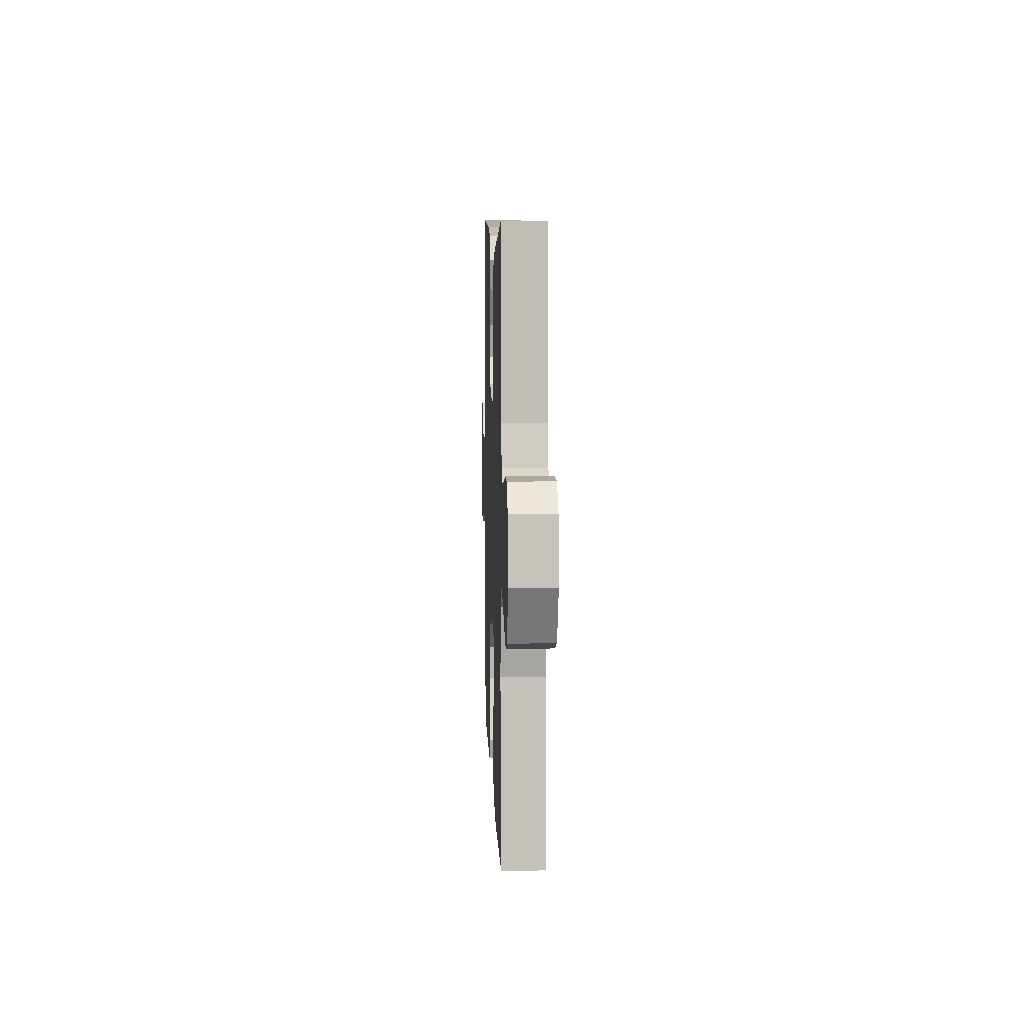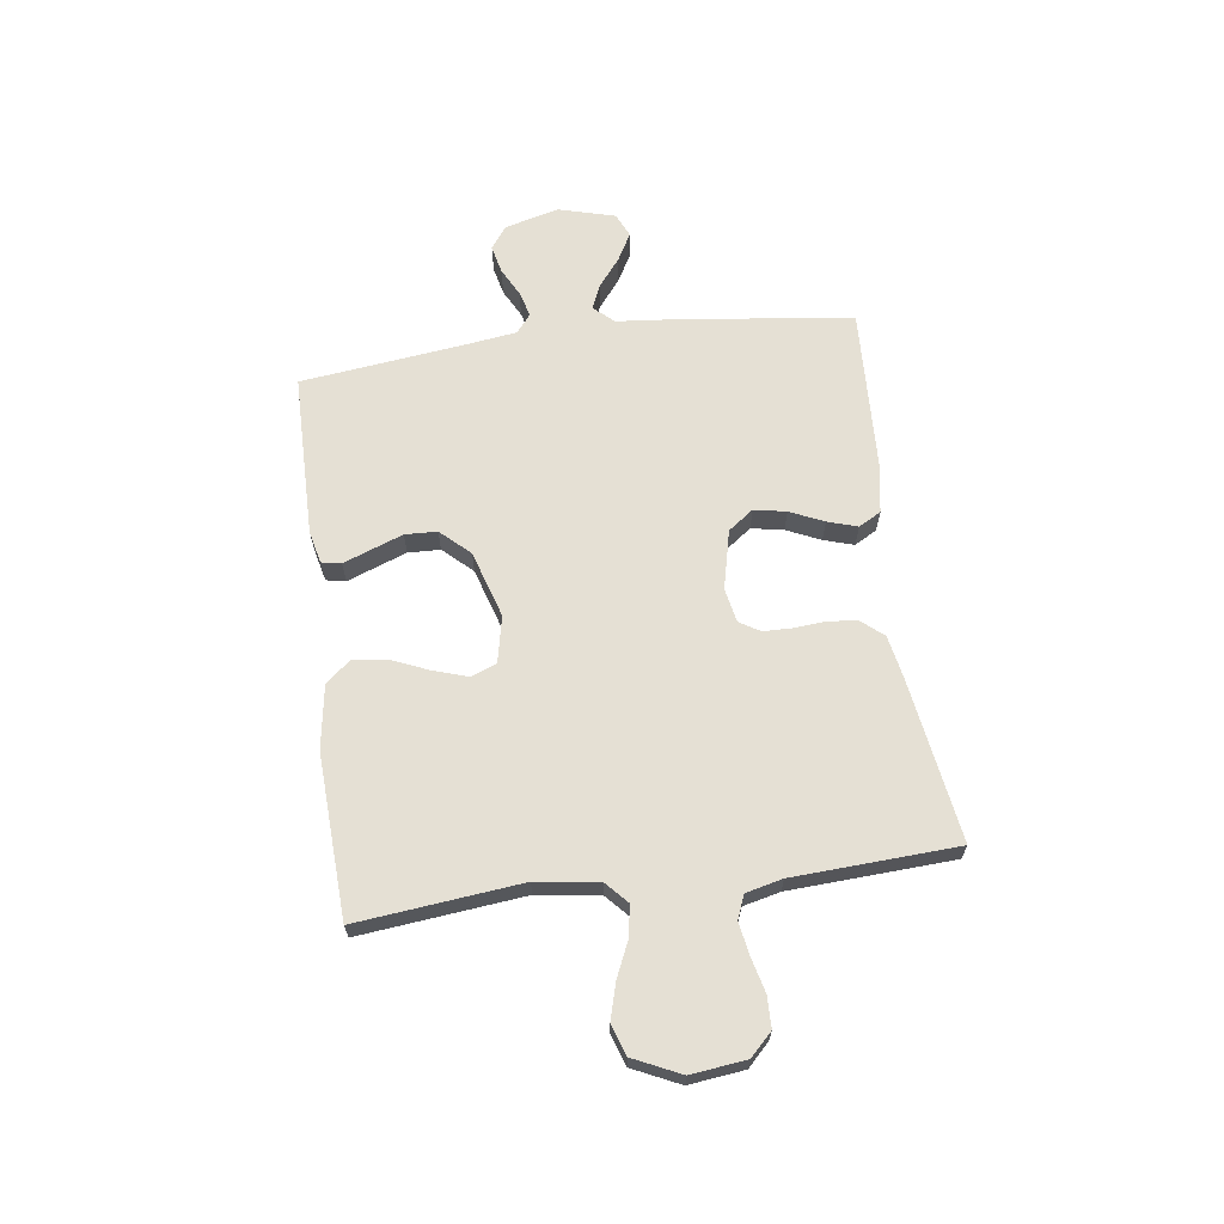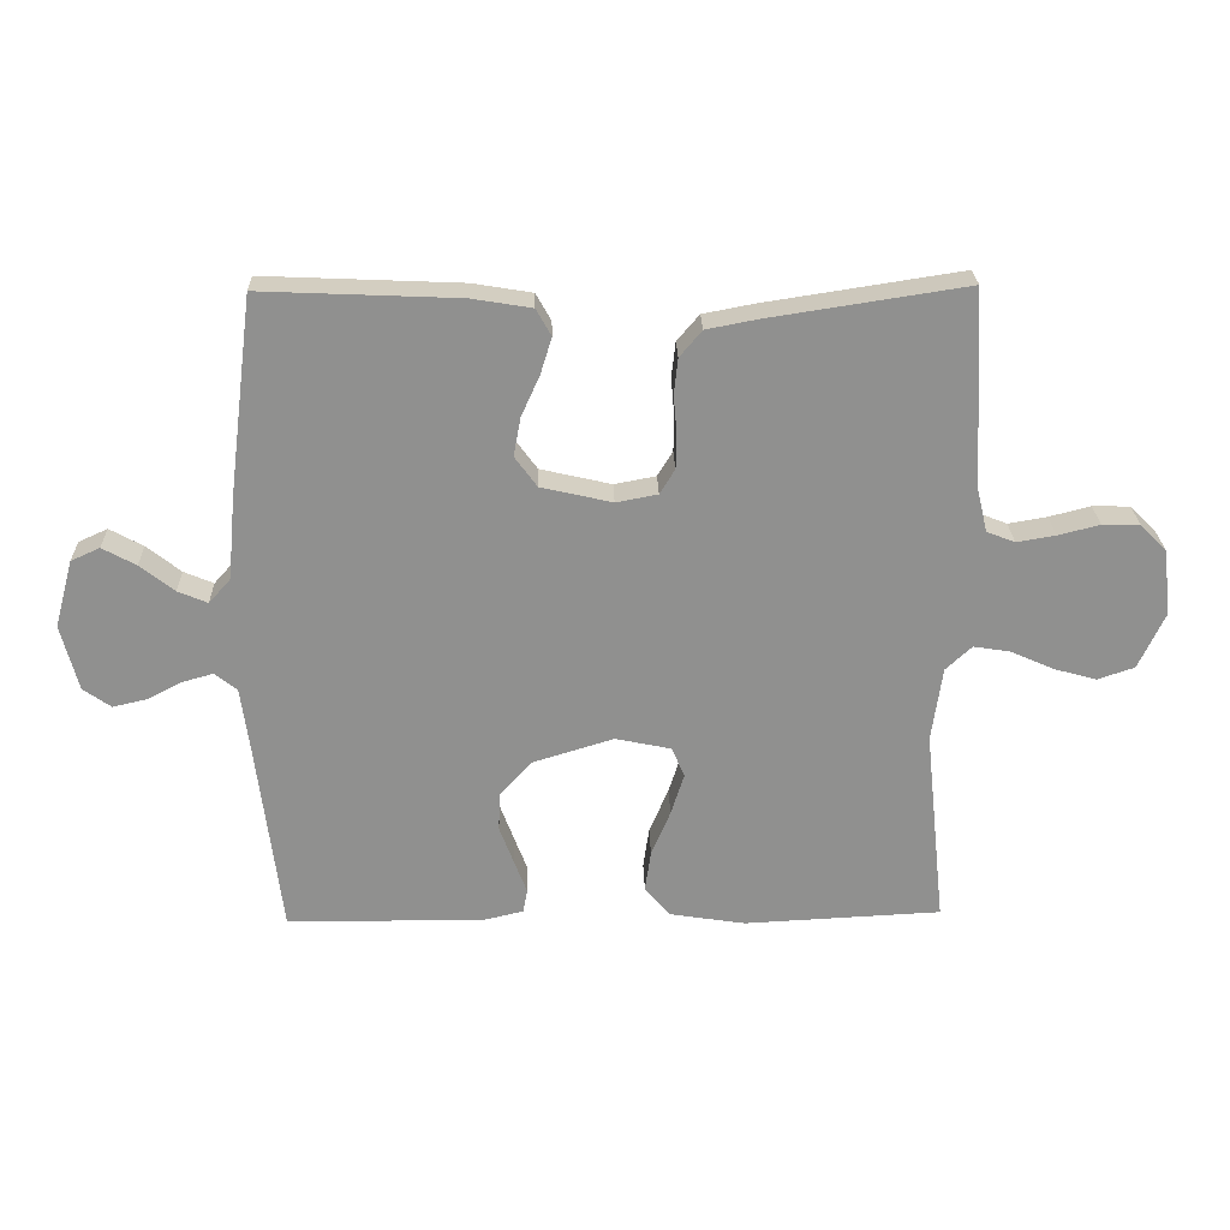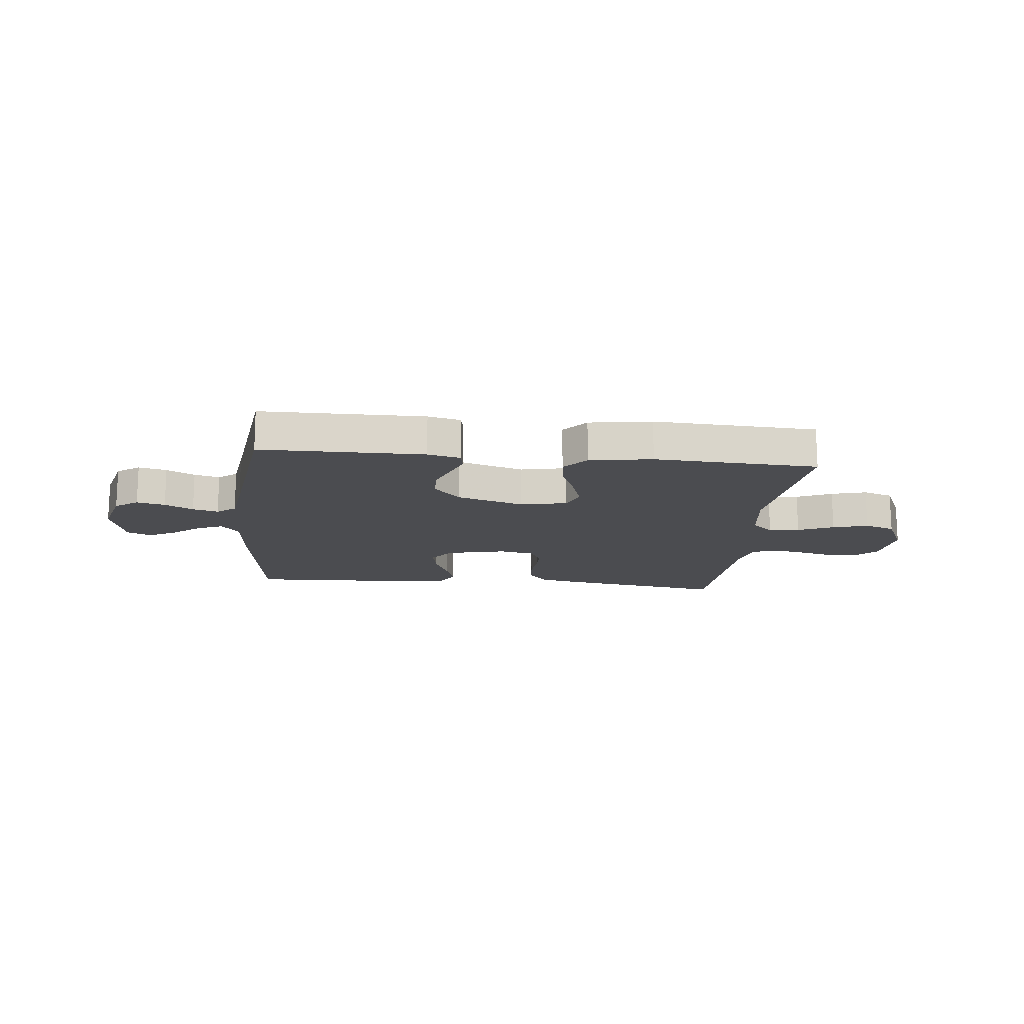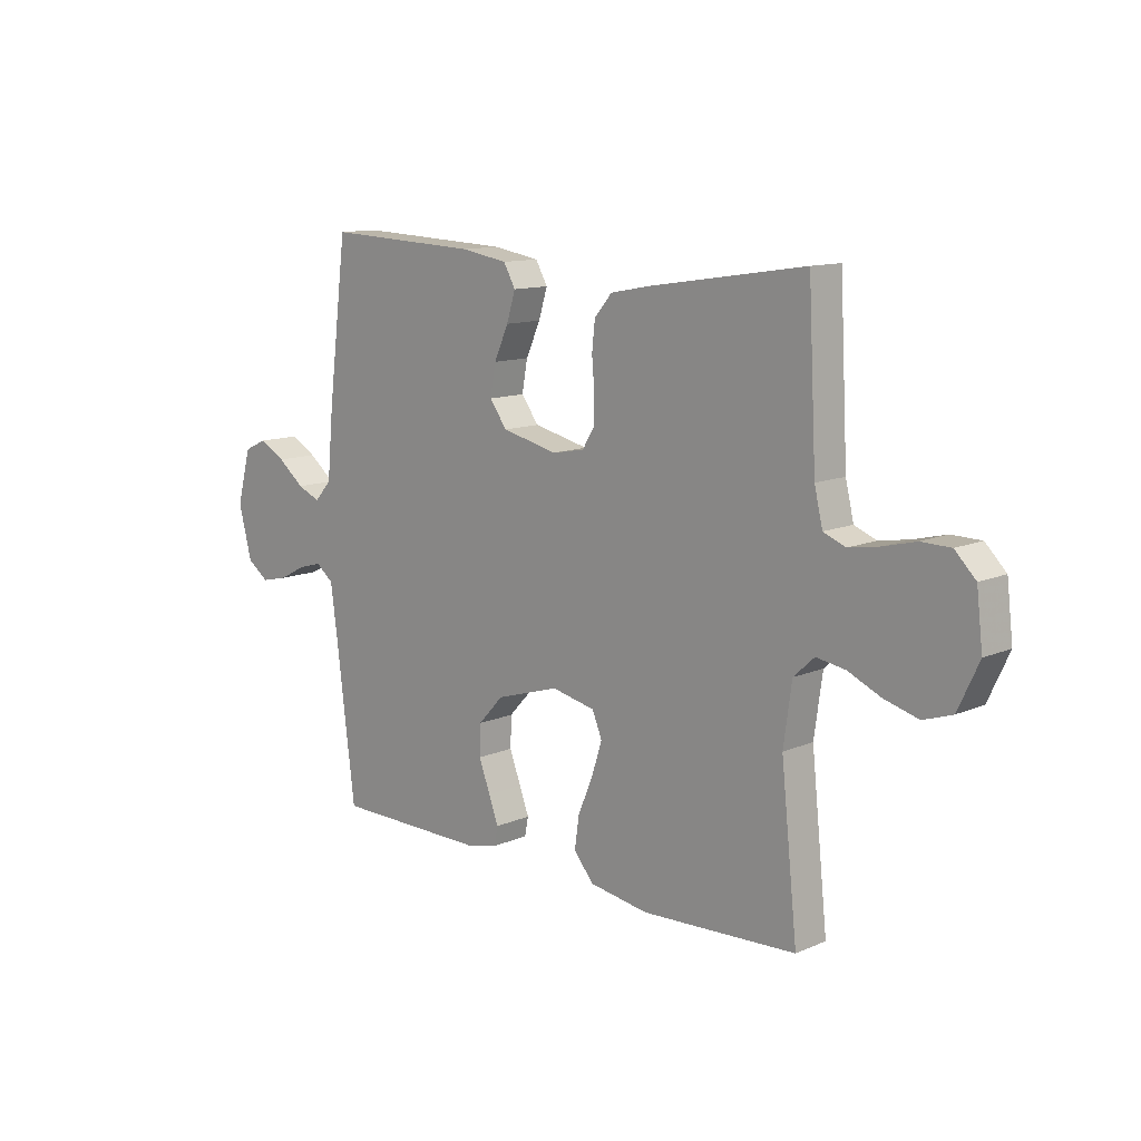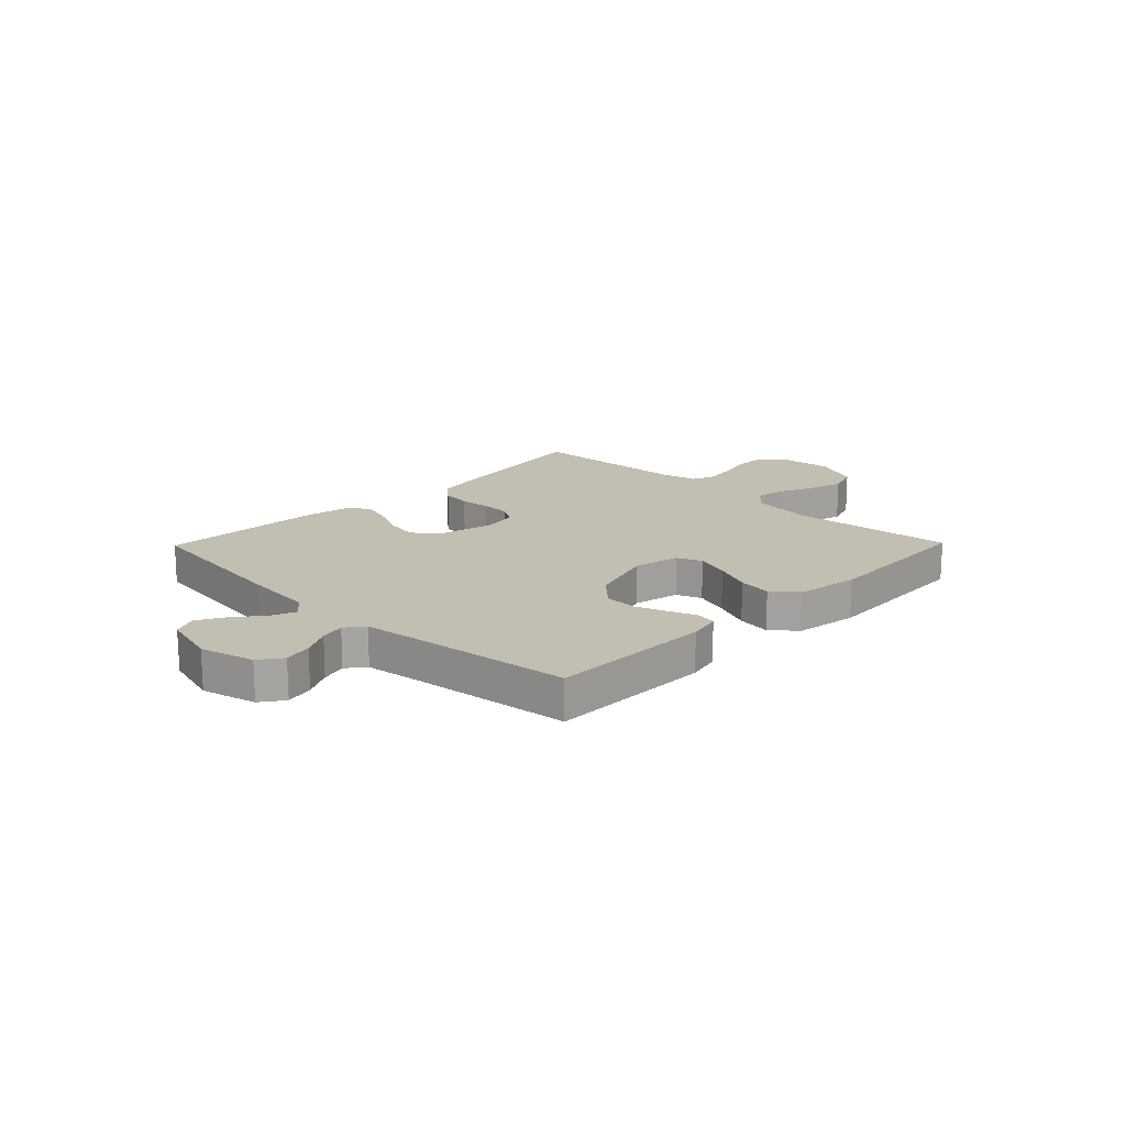
<metadata>
{"format":"obj","ext":"obj","renderer":"f3d","projection":"perspective","resolution":1024,"background":"white","views":[{"elev":8.0,"azim":-92.1,"up":"+Z"},{"elev":65.2,"azim":-97.6,"up":"+Y"},{"elev":24.7,"azim":178.4,"up":"+Z"},{"elev":-15.2,"azim":174.0,"up":"+Y"},{"elev":12.0,"azim":-135.2,"up":"+Z"},{"elev":17.1,"azim":134.3,"up":"+Y"}]}
</metadata>
<code>
v 0.5 0.07 -0.5
v 0.2 0.07 -0.502
v 0.14 0.07 -0.488
v 0.133 0.07 -0.452
v 0.152 0.07 -0.402
v 0.174 0.07 -0.343
v 0.172 0.07 -0.284
v 0.123 0.07 -0.231
v 0 0.07 -0.193
v -0.085 0.07 -0.211
v -0.104 0.07 -0.257
v -0.084 0.07 -0.32
v -0.055 0.07 -0.389
v -0.046 0.07 -0.451
v -0.085 0.07 -0.497
v -0.2 0.07 -0.515
v -0.5 0.07 -0.5
v -0.468 0.07 -0.2
v -0.484 0.07 -0.086
v -0.524 0.07 -0.049
v -0.58 0.07 -0.058
v -0.645 0.07 -0.087
v -0.71 0.07 -0.105
v -0.766 0.07 -0.086
v -0.806 0.07 0
v -0.794 0.07 0.101
v -0.754 0.07 0.141
v -0.697 0.07 0.142
v -0.634 0.07 0.126
v -0.575 0.07 0.116
v -0.532 0.07 0.133
v -0.516 0.07 0.2
v -0.5 0.07 0.5
v -0.2 0.07 0.454
v -0.122 0.07 0.439
v -0.088 0.07 0.399
v -0.082 0.07 0.345
v -0.087 0.07 0.287
v -0.086 0.07 0.234
v -0.063 0.07 0.196
v 0 0.07 0.184
v 0.108 0.07 0.209
v 0.142 0.07 0.255
v 0.131 0.07 0.314
v 0.103 0.07 0.376
v 0.086 0.07 0.431
v 0.109 0.07 0.472
v 0.2 0.07 0.487
v 0.5 0.07 0.5
v 0.538 0.07 0.2
v 0.55 0.07 0.072
v 0.583 0.07 0.035
v 0.628 0.07 0.054
v 0.68 0.07 0.095
v 0.731 0.07 0.123
v 0.775 0.07 0.103
v 0.803 0.07 0
v 0.777 0.07 -0.1
v 0.735 0.07 -0.13
v 0.683 0.07 -0.118
v 0.631 0.07 -0.091
v 0.584 0.07 -0.078
v 0.55 0.07 -0.105
v 0.537 0.07 -0.2
v 0.5 0 -0.5
v 0.2 0 -0.502
v 0.14 0 -0.488
v 0.133 0 -0.452
v 0.152 0 -0.402
v 0.174 0 -0.343
v 0.172 0 -0.284
v 0.123 0 -0.231
v 0 0 -0.193
v -0.085 0 -0.211
v -0.104 0 -0.257
v -0.084 0 -0.32
v -0.055 0 -0.389
v -0.046 0 -0.451
v -0.085 0 -0.497
v -0.2 0 -0.515
v -0.5 0 -0.5
v -0.468 0 -0.2
v -0.484 0 -0.086
v -0.524 0 -0.049
v -0.58 0 -0.058
v -0.645 0 -0.087
v -0.71 0 -0.105
v -0.766 0 -0.086
v -0.806 0 0
v -0.794 0 0.101
v -0.754 0 0.141
v -0.697 0 0.142
v -0.634 0 0.126
v -0.575 0 0.116
v -0.532 0 0.133
v -0.516 0 0.2
v -0.5 0 0.5
v -0.2 0 0.454
v -0.122 0 0.439
v -0.088 0 0.399
v -0.082 0 0.345
v -0.087 0 0.287
v -0.086 0 0.234
v -0.063 0 0.196
v 0 0 0.184
v 0.108 0 0.209
v 0.142 0 0.255
v 0.131 0 0.314
v 0.103 0 0.376
v 0.086 0 0.431
v 0.109 0 0.472
v 0.2 0 0.487
v 0.5 0 0.5
v 0.538 0 0.2
v 0.55 0 0.072
v 0.583 0 0.035
v 0.628 0 0.054
v 0.68 0 0.095
v 0.731 0 0.123
v 0.775 0 0.103
v 0.803 0 0
v 0.777 0 -0.1
v 0.735 0 -0.13
v 0.683 0 -0.118
v 0.631 0 -0.091
v 0.584 0 -0.078
v 0.55 0 -0.105
v 0.537 0 -0.2
f 59 60 61
f 58 59 61
f 57 58 61
f 56 57 61
f 55 56 61
f 54 55 61
f 53 54 61
f 52 53 61 62
f 51 52 62 63
f 51 63 64
f 50 51 64
f 49 50 64
f 48 49 64
f 47 48 64
f 46 47 64
f 45 46 64
f 44 45 64
f 36 37 38
f 35 36 38
f 34 35 38
f 33 34 38
f 32 33 38
f 31 32 38 39
f 30 31 39 40
f 27 28 29
f 26 27 29
f 25 26 29
f 24 25 29
f 23 24 29
f 22 23 29
f 21 22 29
f 20 21 29 30
f 30 40 41
f 20 30 41
f 19 20 41
f 16 17 18
f 15 16 18
f 14 15 18
f 13 14 18
f 12 13 18
f 11 12 18 19
f 3 4 5
f 2 3 5
f 1 2 5
f 64 1 5
f 64 5 6
f 43 44 64
f 42 43 64
f 10 11 19 41
f 9 10 41 42
f 8 9 42 64
f 64 6 7
f 7 8 64
f 125 124 123
f 125 123 122
f 125 122 121
f 125 121 120
f 125 120 119
f 125 119 118
f 125 118 117
f 126 125 117 116
f 127 126 116 115
f 128 127 115
f 128 115 114
f 128 114 113
f 128 113 112
f 128 112 111
f 128 111 110
f 128 110 109
f 128 109 108
f 102 101 100
f 102 100 99
f 102 99 98
f 102 98 97
f 102 97 96
f 103 102 96 95
f 104 103 95 94
f 93 92 91
f 93 91 90
f 93 90 89
f 93 89 88
f 93 88 87
f 93 87 86
f 93 86 85
f 94 93 85 84
f 105 104 94
f 105 94 84
f 105 84 83
f 82 81 80
f 82 80 79
f 82 79 78
f 82 78 77
f 82 77 76
f 83 82 76 75
f 69 68 67
f 69 67 66
f 69 66 65
f 69 65 128
f 70 69 128
f 128 108 107
f 128 107 106
f 105 83 75 74
f 106 105 74 73
f 128 106 73 72
f 71 70 128
f 128 72 71
f 1 65 66 2
f 2 66 67 3
f 3 67 68 4
f 4 68 69 5
f 5 69 70 6
f 6 70 71 7
f 7 71 72 8
f 8 72 73 9
f 9 73 74 10
f 10 74 75 11
f 11 75 76 12
f 12 76 77 13
f 13 77 78 14
f 14 78 79 15
f 15 79 80 16
f 16 80 81 17
f 17 81 82 18
f 18 82 83 19
f 19 83 84 20
f 20 84 85 21
f 21 85 86 22
f 22 86 87 23
f 23 87 88 24
f 24 88 89 25
f 25 89 90 26
f 26 90 91 27
f 27 91 92 28
f 28 92 93 29
f 29 93 94 30
f 30 94 95 31
f 31 95 96 32
f 32 96 97 33
f 33 97 98 34
f 34 98 99 35
f 35 99 100 36
f 36 100 101 37
f 37 101 102 38
f 38 102 103 39
f 39 103 104 40
f 40 104 105 41
f 41 105 106 42
f 42 106 107 43
f 43 107 108 44
f 44 108 109 45
f 45 109 110 46
f 46 110 111 47
f 47 111 112 48
f 48 112 113 49
f 49 113 114 50
f 50 114 115 51
f 51 115 116 52
f 52 116 117 53
f 53 117 118 54
f 54 118 119 55
f 55 119 120 56
f 56 120 121 57
f 57 121 122 58
f 58 122 123 59
f 59 123 124 60
f 60 124 125 61
f 61 125 126 62
f 62 126 127 63
f 63 127 128 64
f 64 128 65 1

</code>
